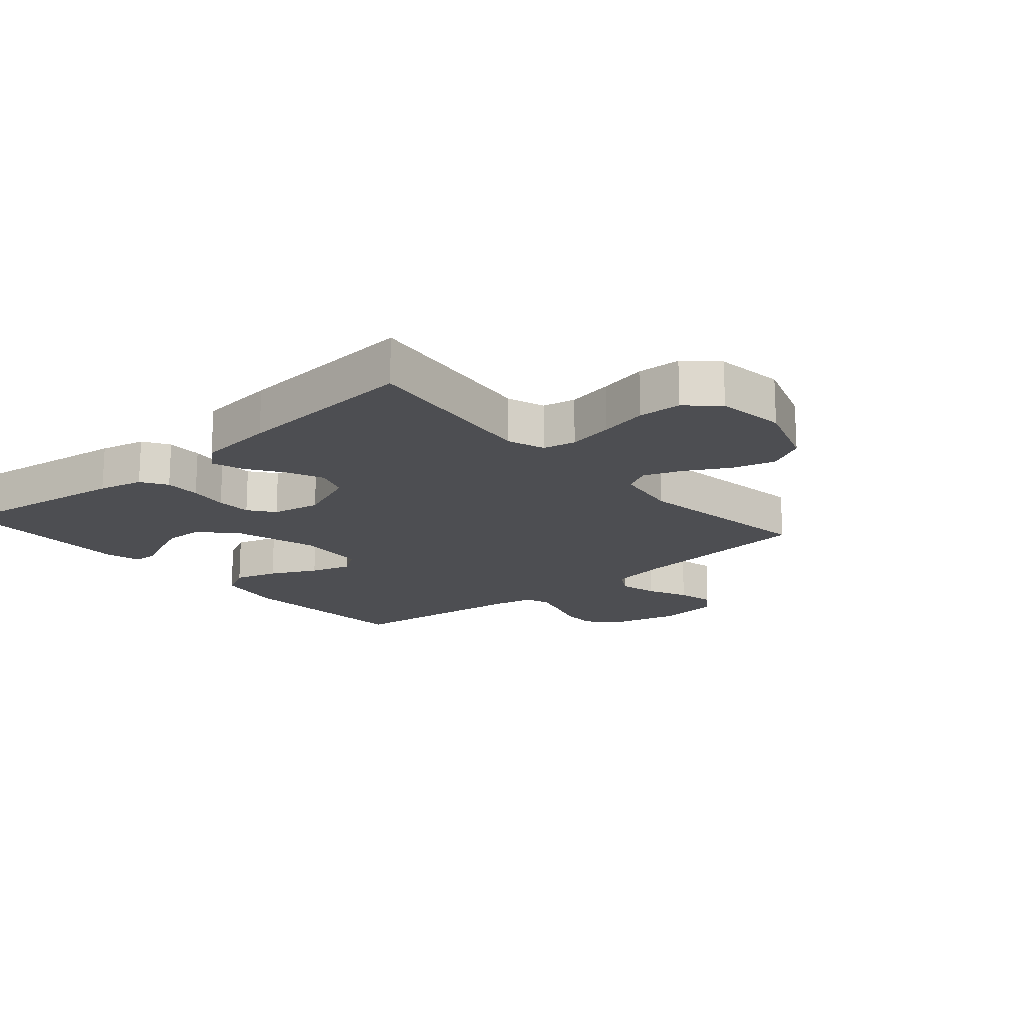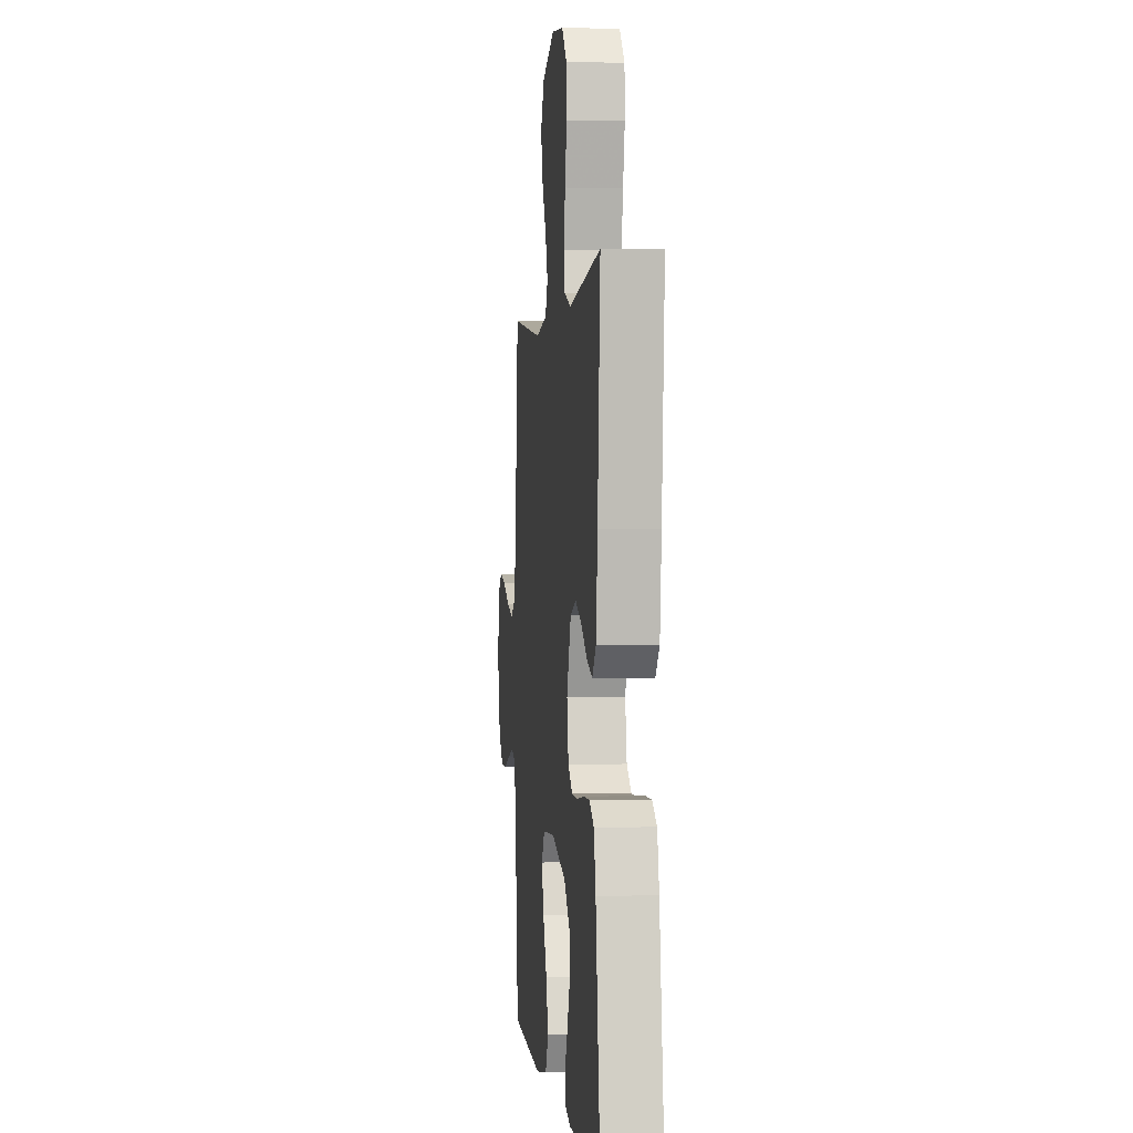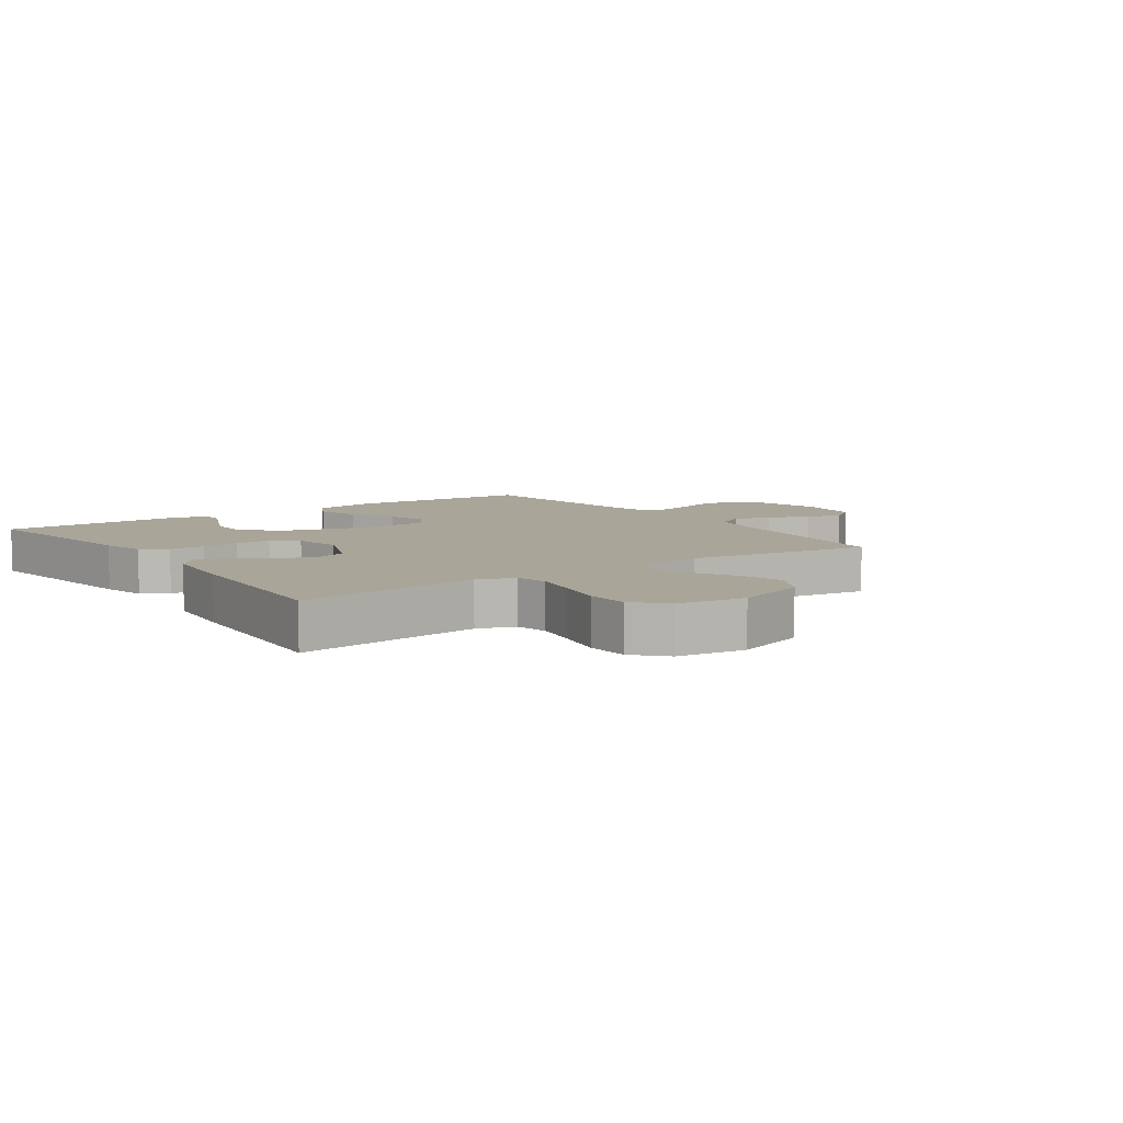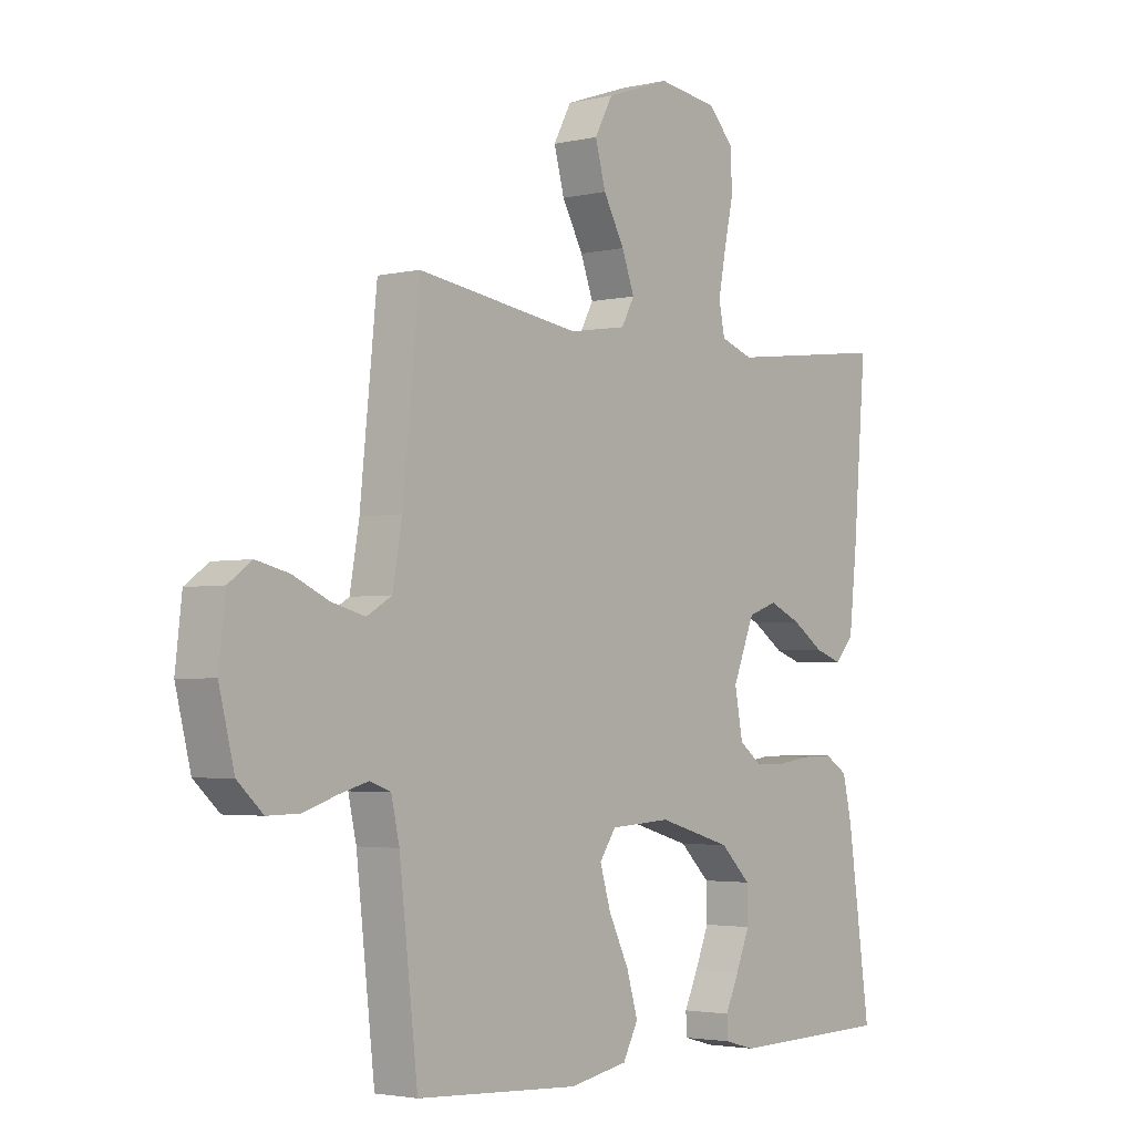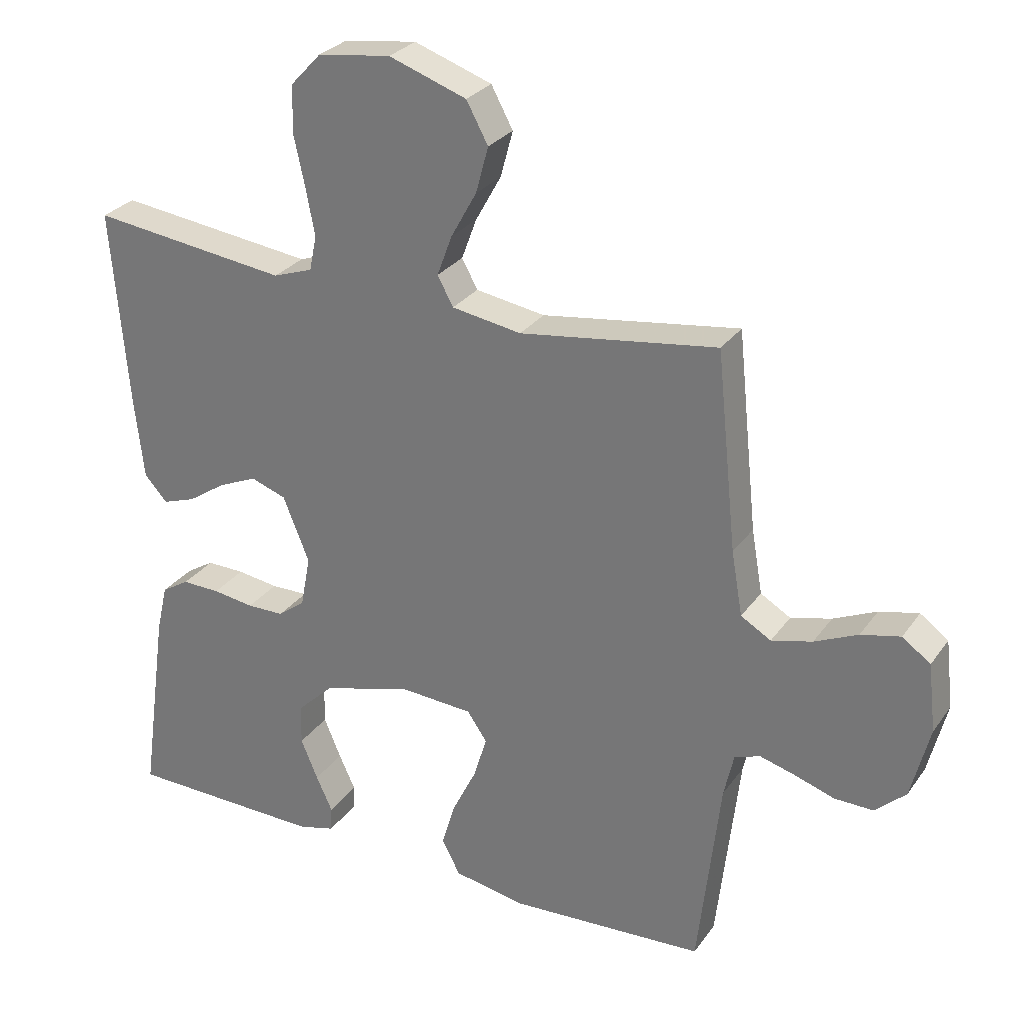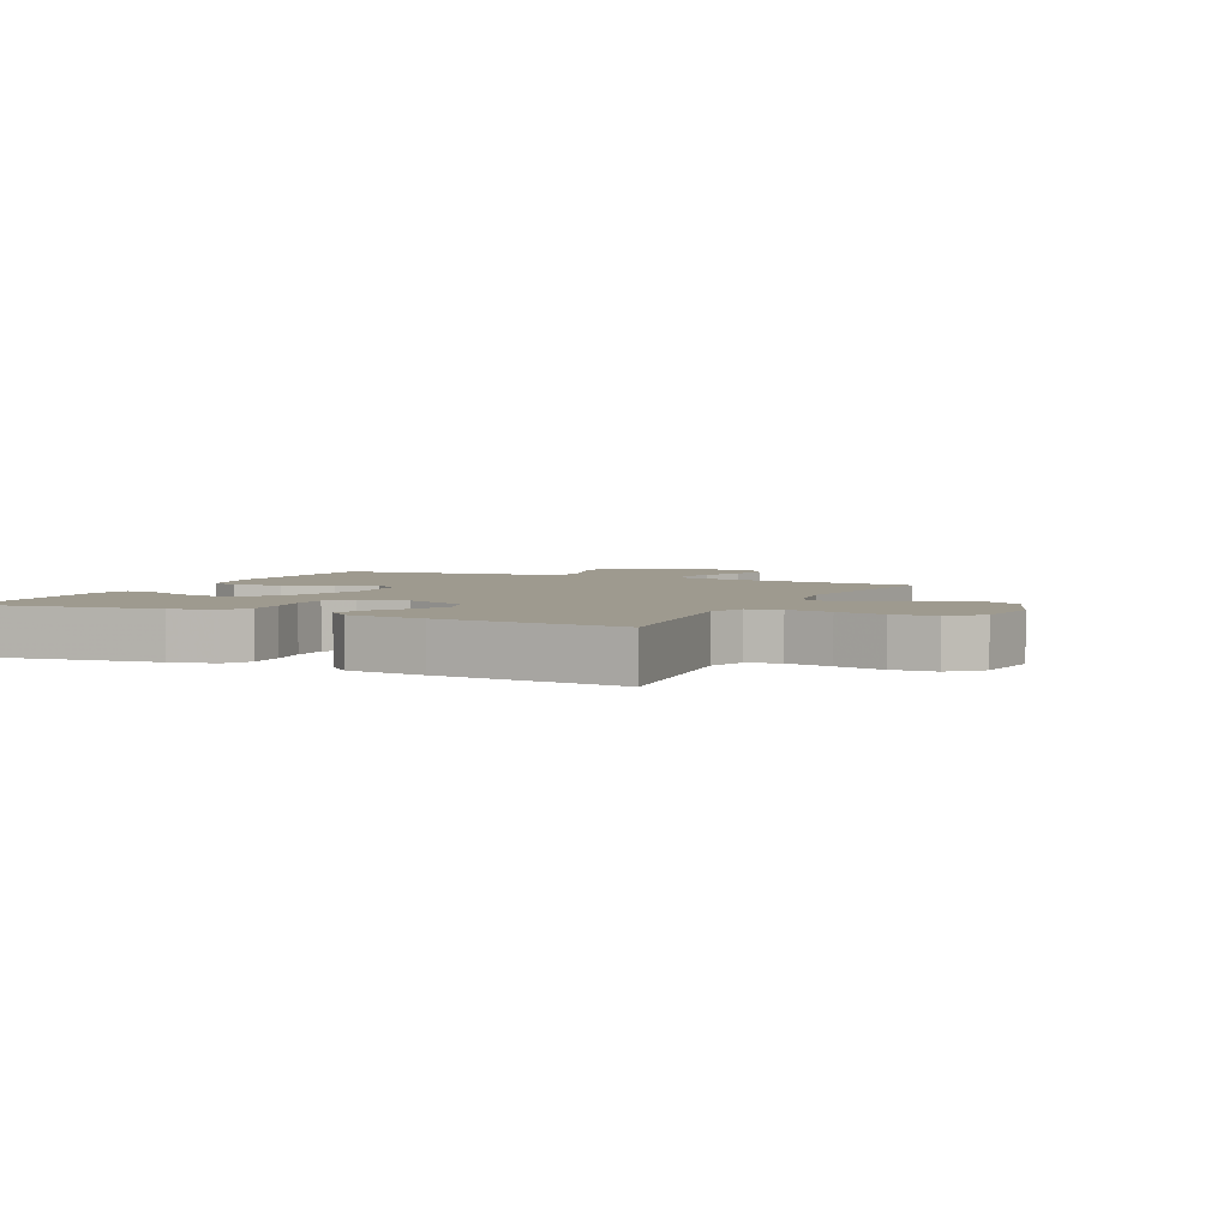
<metadata>
{"format":"obj","ext":"obj","renderer":"f3d","projection":"perspective","resolution":1024,"background":"white","views":[{"elev":-17.2,"azim":-49.2,"up":"+Y"},{"elev":0.6,"azim":-96.1,"up":"+Z"},{"elev":7.4,"azim":-35.1,"up":"+Y"},{"elev":-3.0,"azim":128.5,"up":"+Z"},{"elev":28.3,"azim":28.2,"up":"+Z"},{"elev":3.8,"azim":-64.7,"up":"+Y"}]}
</metadata>
<code>
v 0.5 0.07 -0.5
v 0.2 0.07 -0.517
v 0.092 0.07 -0.497
v 0.064 0.07 -0.444
v 0.085 0.07 -0.374
v 0.122 0.07 -0.299
v 0.142 0.07 -0.233
v 0.112 0.07 -0.189
v 0 0.07 -0.182
v -0.136 0.07 -0.221
v -0.192 0.07 -0.275
v -0.193 0.07 -0.337
v -0.167 0.07 -0.399
v -0.142 0.07 -0.453
v -0.144 0.07 -0.491
v -0.2 0.07 -0.506
v -0.5 0.07 -0.5
v -0.458 0.07 -0.2
v -0.441 0.07 -0.127
v -0.399 0.07 -0.101
v -0.341 0.07 -0.102
v -0.278 0.07 -0.111
v -0.221 0.07 -0.11
v -0.18 0.07 -0.079
v -0.165 0.07 0
v -0.205 0.07 0.099
v -0.259 0.07 0.118
v -0.318 0.07 0.092
v -0.376 0.07 0.053
v -0.426 0.07 0.036
v -0.461 0.07 0.074
v -0.475 0.07 0.2
v -0.5 0.07 0.5
v -0.2 0.07 0.463
v -0.14 0.07 0.484
v -0.129 0.07 0.537
v -0.143 0.07 0.61
v -0.16 0.07 0.688
v -0.157 0.07 0.758
v -0.111 0.07 0.807
v 0 0.07 0.822
v 0.118 0.07 0.781
v 0.151 0.07 0.72
v 0.132 0.07 0.65
v 0.093 0.07 0.58
v 0.07 0.07 0.518
v 0.094 0.07 0.474
v 0.2 0.07 0.457
v 0.5 0.07 0.5
v 0.531 0.07 0.2
v 0.548 0.07 0.102
v 0.594 0.07 0.075
v 0.656 0.07 0.091
v 0.722 0.07 0.121
v 0.782 0.07 0.135
v 0.825 0.07 0.104
v 0.837 0.07 0
v 0.809 0.07 -0.112
v 0.762 0.07 -0.155
v 0.703 0.07 -0.154
v 0.642 0.07 -0.134
v 0.588 0.07 -0.119
v 0.549 0.07 -0.133
v 0.534 0.07 -0.2
v 0.5 0 -0.5
v 0.2 0 -0.517
v 0.092 0 -0.497
v 0.064 0 -0.444
v 0.085 0 -0.374
v 0.122 0 -0.299
v 0.142 0 -0.233
v 0.112 0 -0.189
v 0 0 -0.182
v -0.136 0 -0.221
v -0.192 0 -0.275
v -0.193 0 -0.337
v -0.167 0 -0.399
v -0.142 0 -0.453
v -0.144 0 -0.491
v -0.2 0 -0.506
v -0.5 0 -0.5
v -0.458 0 -0.2
v -0.441 0 -0.127
v -0.399 0 -0.101
v -0.341 0 -0.102
v -0.278 0 -0.111
v -0.221 0 -0.11
v -0.18 0 -0.079
v -0.165 0 0
v -0.205 0 0.099
v -0.259 0 0.118
v -0.318 0 0.092
v -0.376 0 0.053
v -0.426 0 0.036
v -0.461 0 0.074
v -0.475 0 0.2
v -0.5 0 0.5
v -0.2 0 0.463
v -0.14 0 0.484
v -0.129 0 0.537
v -0.143 0 0.61
v -0.16 0 0.688
v -0.157 0 0.758
v -0.111 0 0.807
v 0 0 0.822
v 0.118 0 0.781
v 0.151 0 0.72
v 0.132 0 0.65
v 0.093 0 0.58
v 0.07 0 0.518
v 0.094 0 0.474
v 0.2 0 0.457
v 0.5 0 0.5
v 0.531 0 0.2
v 0.548 0 0.102
v 0.594 0 0.075
v 0.656 0 0.091
v 0.722 0 0.121
v 0.782 0 0.135
v 0.825 0 0.104
v 0.837 0 0
v 0.809 0 -0.112
v 0.762 0 -0.155
v 0.703 0 -0.154
v 0.642 0 -0.134
v 0.588 0 -0.119
v 0.549 0 -0.133
v 0.534 0 -0.2
f 58 59 60 61
f 58 61 62
f 57 58 62
f 56 57 62 63
f 53 54 55 56
f 52 53 56 63
f 48 49 50
f 47 48 50 51
f 42 43 44 45
f 42 45 46
f 41 42 46
f 40 41 46
f 37 38 39 40
f 36 37 40 46
f 35 36 46 47
f 31 32 33 34
f 28 29 30 31
f 27 28 31 34
f 26 27 34 35
f 19 20 21 22
f 19 22 23
f 18 19 23
f 17 18 23
f 13 14 15 16
f 12 13 16 17
f 11 12 17 23
f 3 4 5 6
f 3 6 7
f 64 1 2 3
f 64 3 7
f 51 52 63 64
f 51 64 7 8
f 47 51 8 9
f 25 26 35 47
f 24 25 47 9
f 10 11 23 24
f 9 10 24
f 125 124 123 122
f 126 125 122
f 126 122 121
f 127 126 121 120
f 120 119 118 117
f 127 120 117 116
f 114 113 112
f 115 114 112 111
f 109 108 107 106
f 110 109 106
f 110 106 105
f 110 105 104
f 104 103 102 101
f 110 104 101 100
f 111 110 100 99
f 98 97 96 95
f 95 94 93 92
f 98 95 92 91
f 99 98 91 90
f 86 85 84 83
f 87 86 83
f 87 83 82
f 87 82 81
f 80 79 78 77
f 81 80 77 76
f 87 81 76 75
f 70 69 68 67
f 71 70 67
f 67 66 65 128
f 71 67 128
f 128 127 116 115
f 72 71 128 115
f 73 72 115 111
f 111 99 90 89
f 73 111 89 88
f 88 87 75 74
f 88 74 73
f 1 65 66 2
f 2 66 67 3
f 3 67 68 4
f 4 68 69 5
f 5 69 70 6
f 6 70 71 7
f 7 71 72 8
f 8 72 73 9
f 9 73 74 10
f 10 74 75 11
f 11 75 76 12
f 12 76 77 13
f 13 77 78 14
f 14 78 79 15
f 15 79 80 16
f 16 80 81 17
f 17 81 82 18
f 18 82 83 19
f 19 83 84 20
f 20 84 85 21
f 21 85 86 22
f 22 86 87 23
f 23 87 88 24
f 24 88 89 25
f 25 89 90 26
f 26 90 91 27
f 27 91 92 28
f 28 92 93 29
f 29 93 94 30
f 30 94 95 31
f 31 95 96 32
f 32 96 97 33
f 33 97 98 34
f 34 98 99 35
f 35 99 100 36
f 36 100 101 37
f 37 101 102 38
f 38 102 103 39
f 39 103 104 40
f 40 104 105 41
f 41 105 106 42
f 42 106 107 43
f 43 107 108 44
f 44 108 109 45
f 45 109 110 46
f 46 110 111 47
f 47 111 112 48
f 48 112 113 49
f 49 113 114 50
f 50 114 115 51
f 51 115 116 52
f 52 116 117 53
f 53 117 118 54
f 54 118 119 55
f 55 119 120 56
f 56 120 121 57
f 57 121 122 58
f 58 122 123 59
f 59 123 124 60
f 60 124 125 61
f 61 125 126 62
f 62 126 127 63
f 63 127 128 64
f 64 128 65 1

</code>
